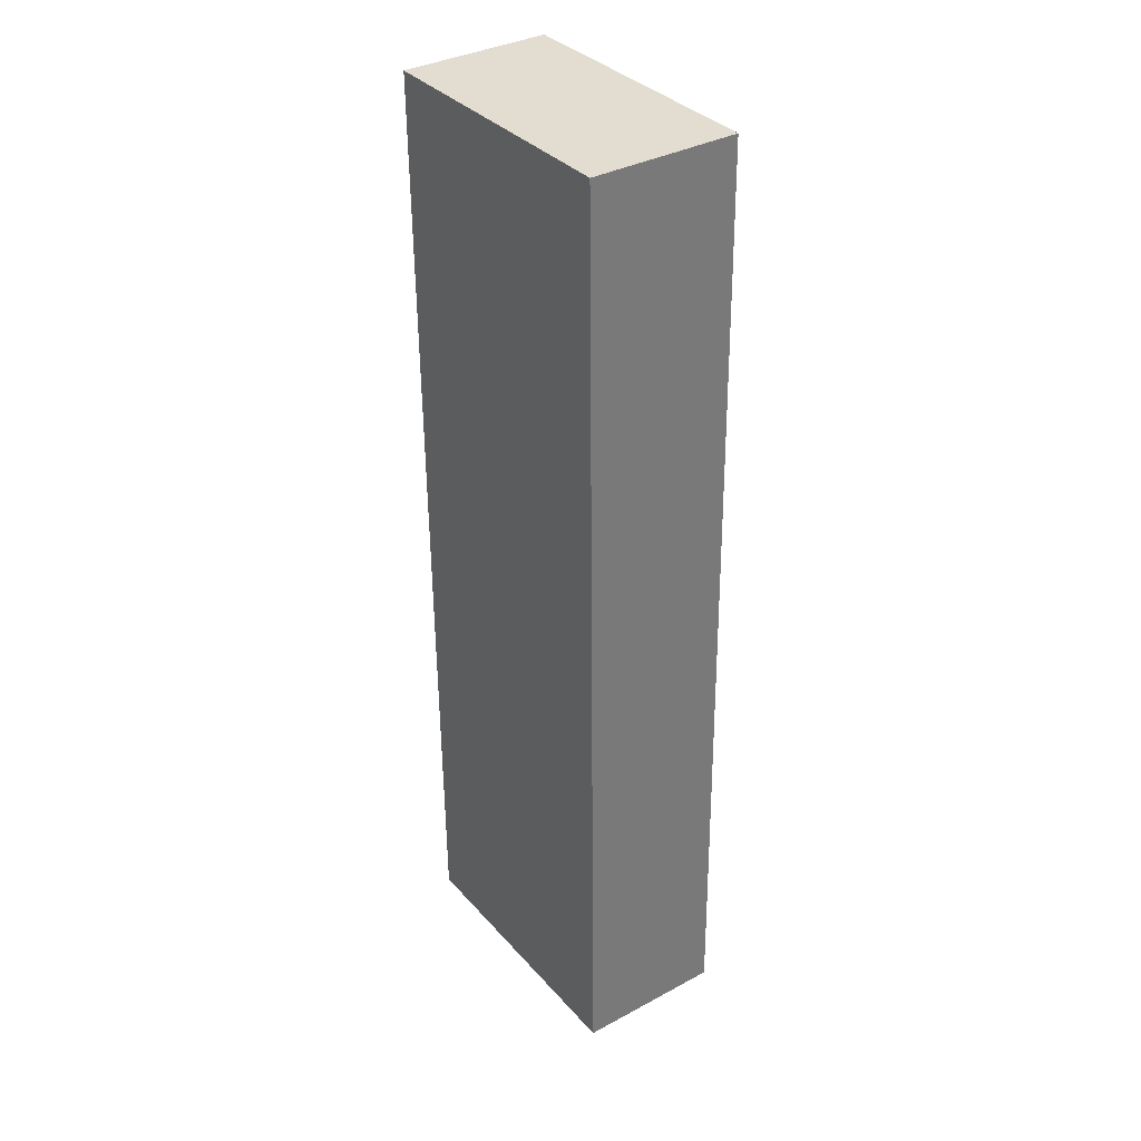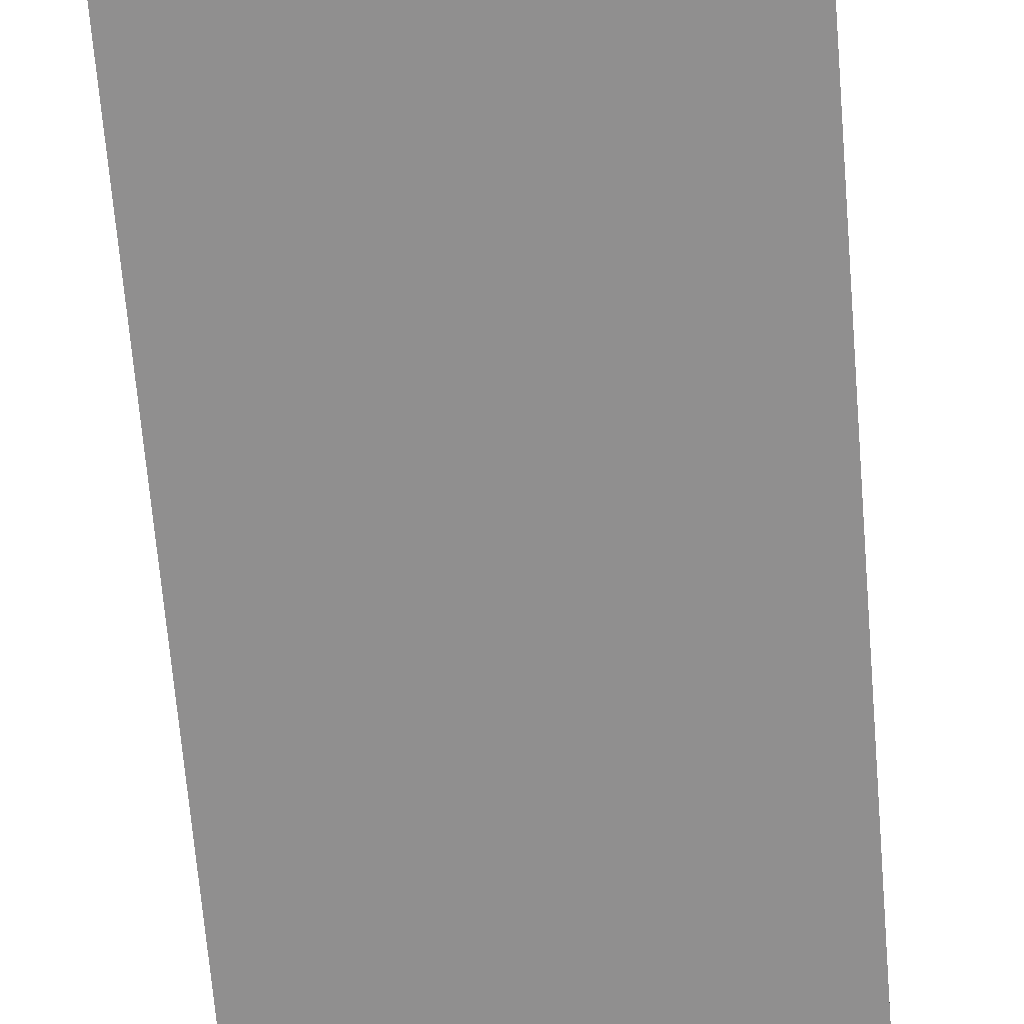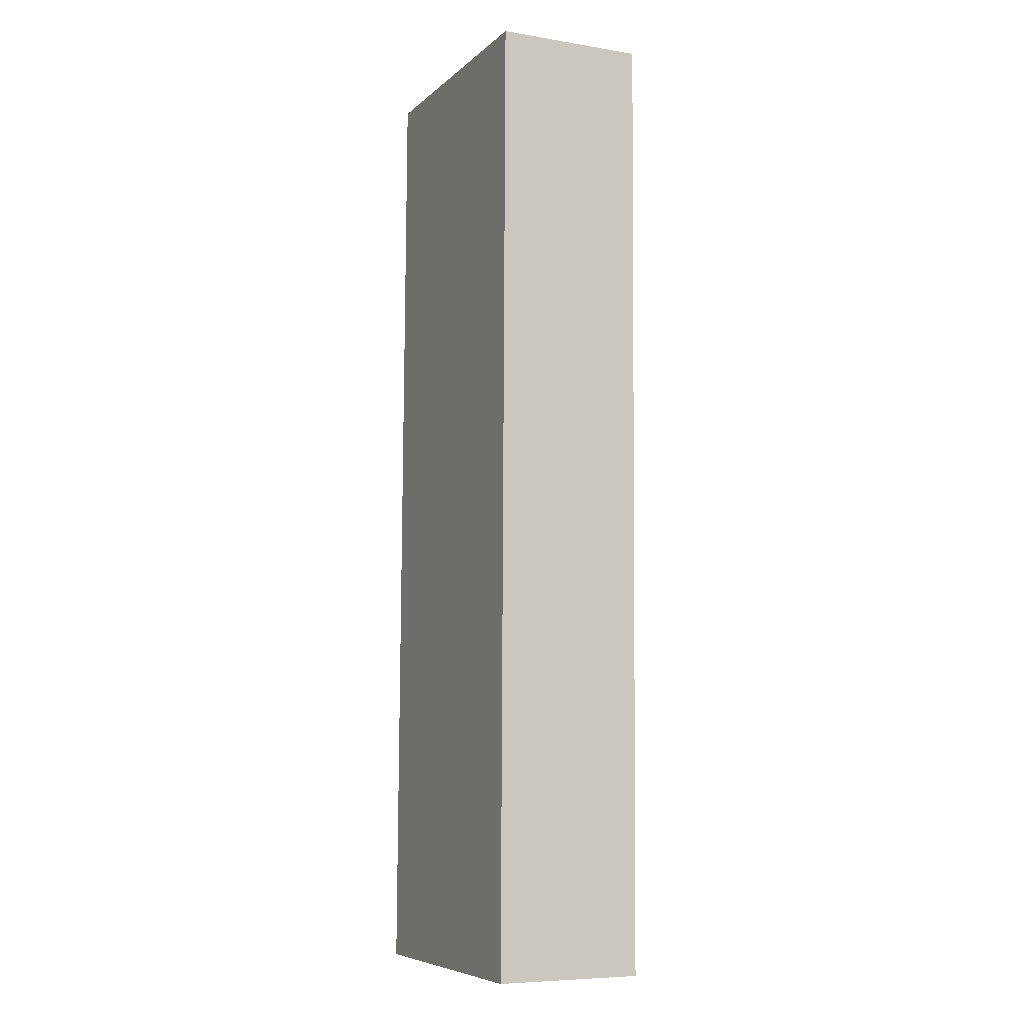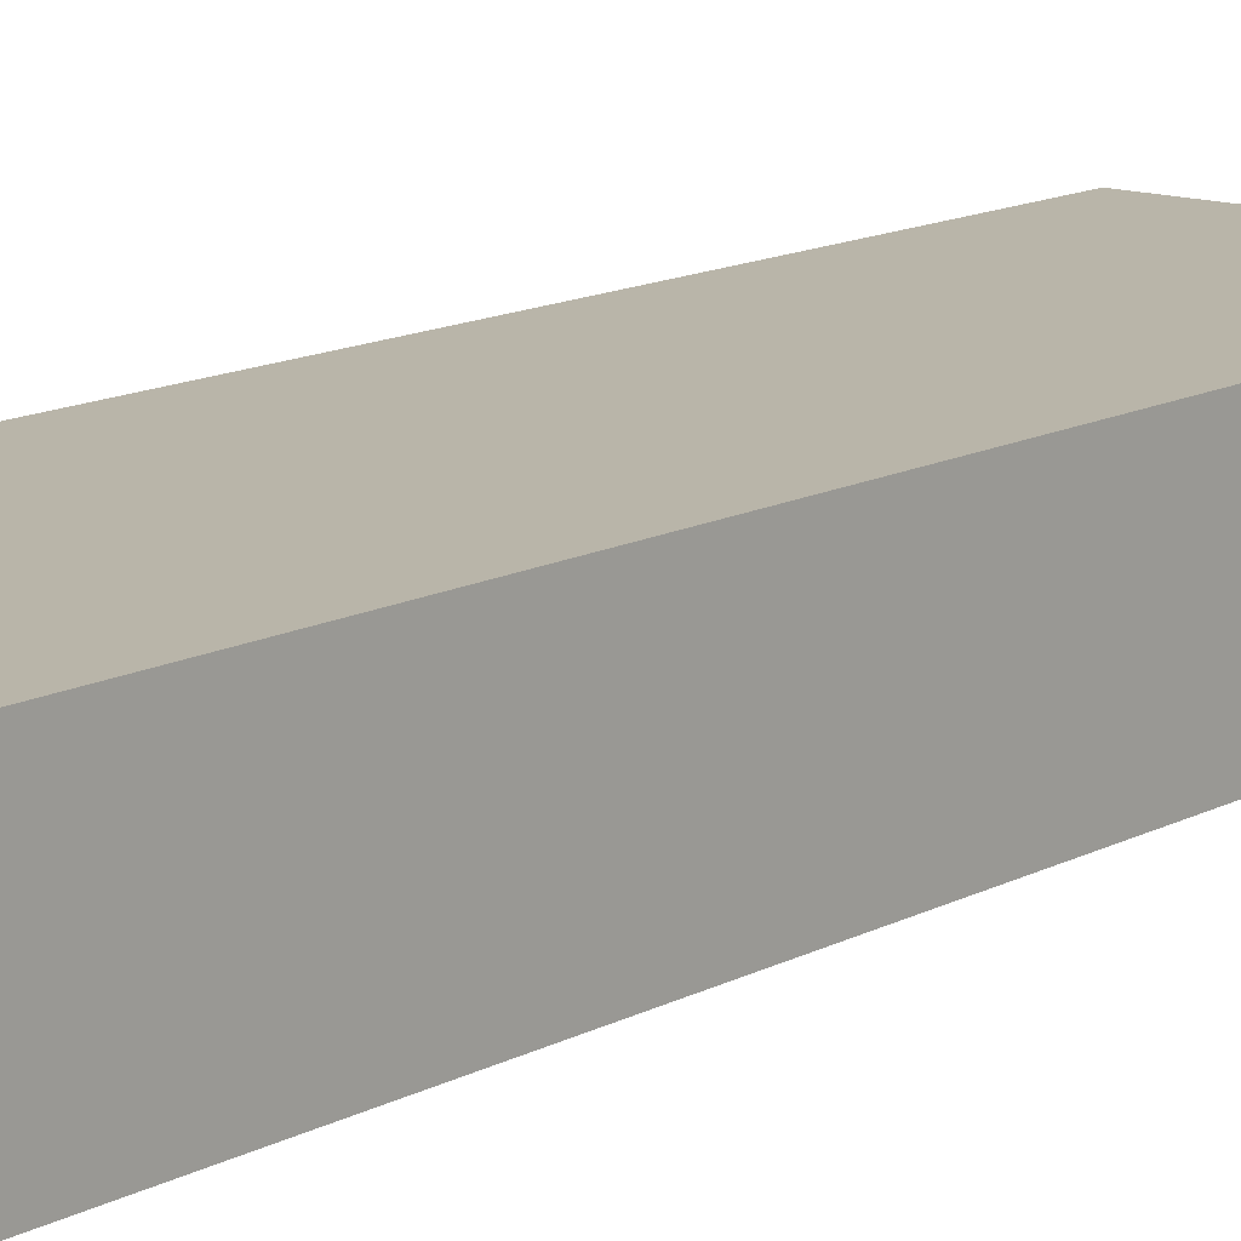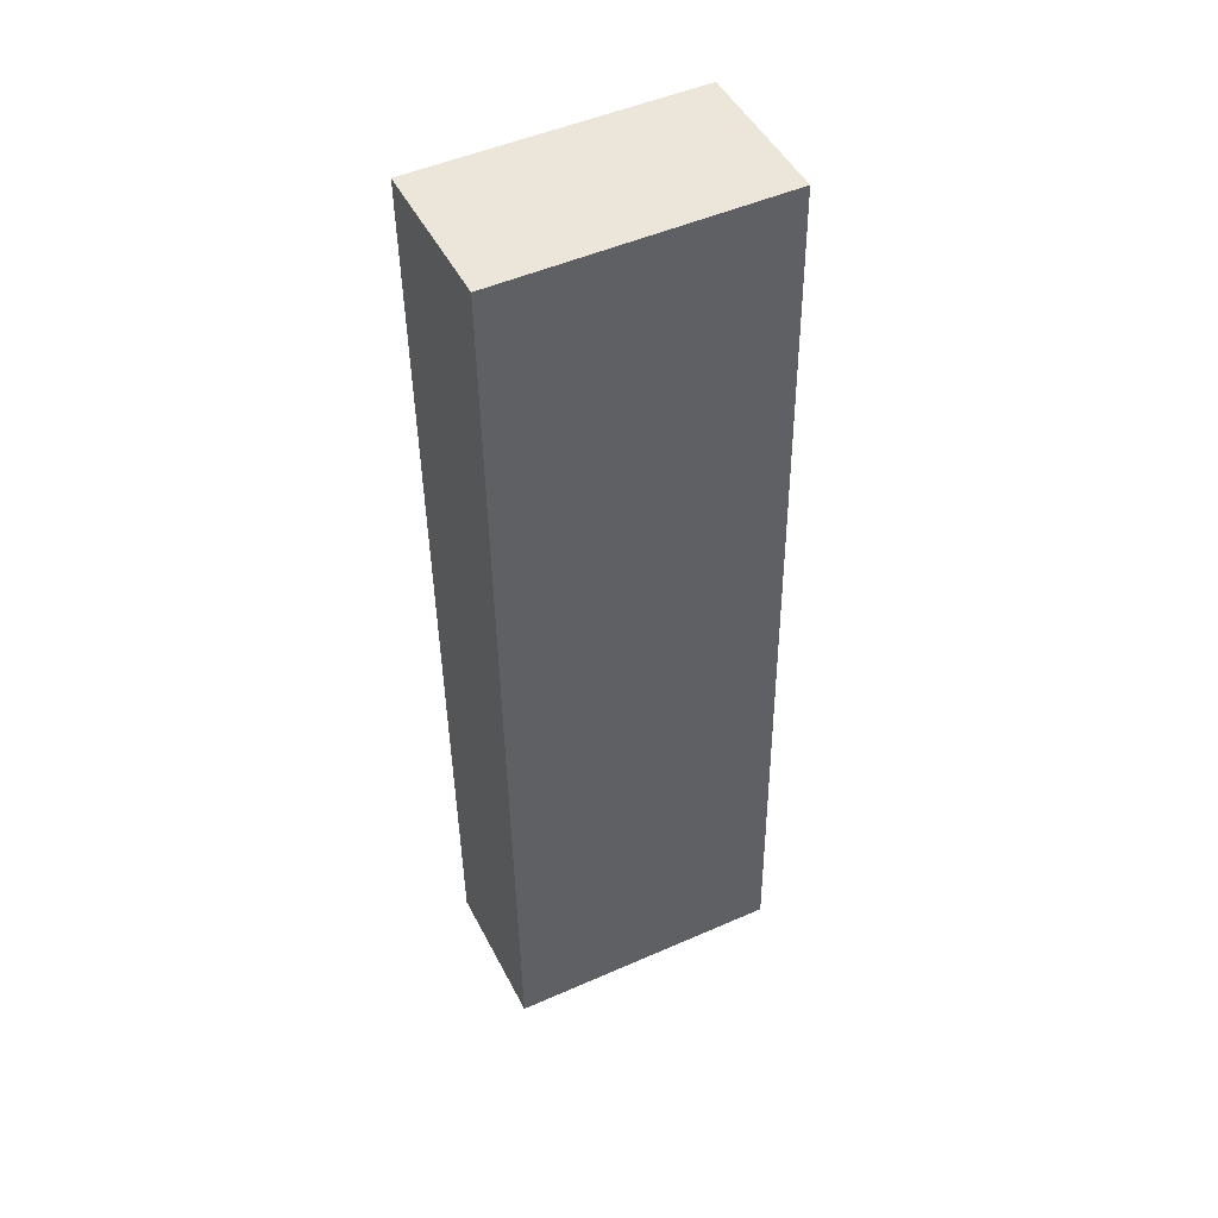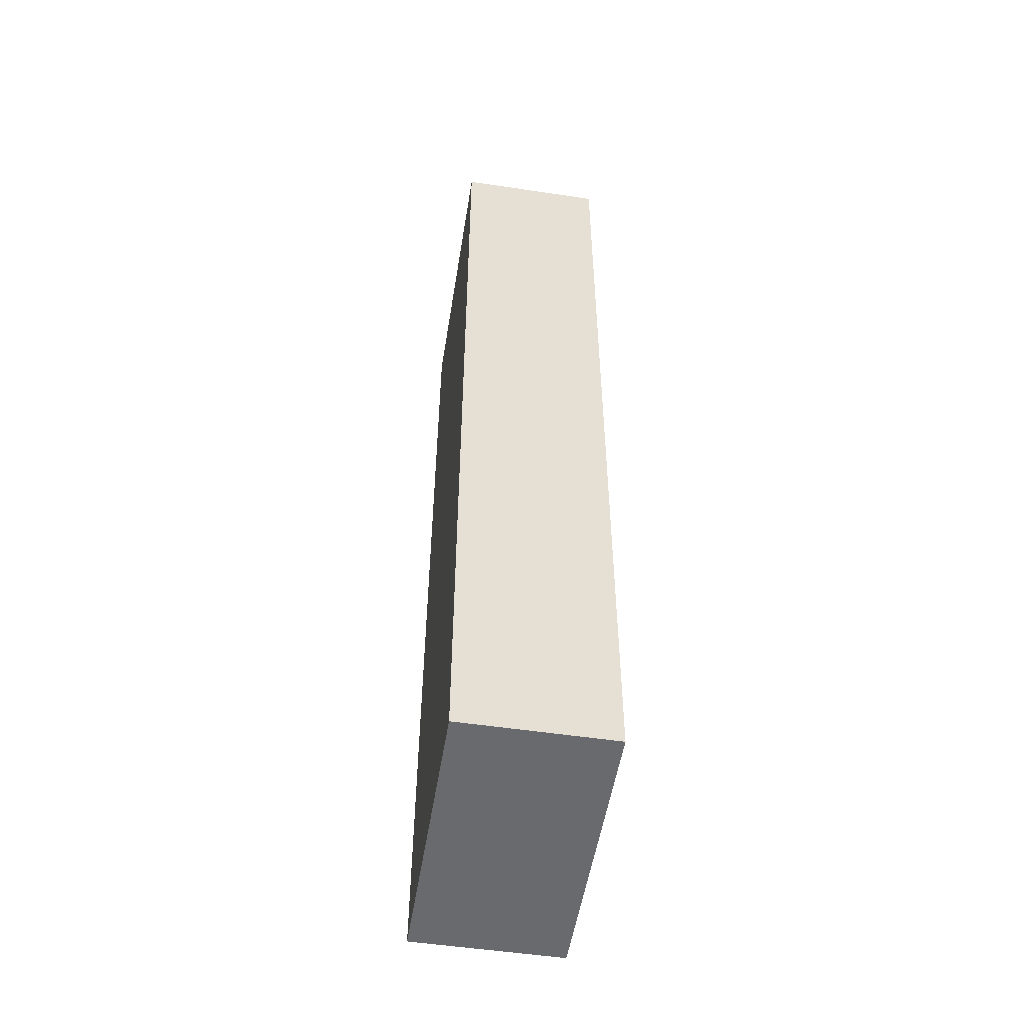
<metadata>
{"format":"obj","ext":"obj","renderer":"f3d","projection":"perspective","resolution":1024,"background":"white","views":[{"elev":35.5,"azim":54.6,"up":"+Z"},{"elev":-65.4,"azim":-176.1,"up":"+Y"},{"elev":-7.4,"azim":-114.7,"up":"+Z"},{"elev":13.4,"azim":39.1,"up":"+Y"},{"elev":47.9,"azim":-26.3,"up":"+Z"},{"elev":-53.1,"azim":-99.1,"up":"+Z"}]}
</metadata>
<code>
v  8.05 4.33 0.051
v  0.111 4.33 -10.08
v  0 4.33 2.651e-16
v  8.485 4.33 -28
v  0.235 4.33 -21.4
v  0.308 4.33 -28
v  0.308 1.714e-15 -28
v  0.235 1.31e-15 -21.4
v  0.111 6.171e-16 -10.08
v  0 0 0
v  8.05 -3.123e-18 0.051
v  8.485 1.714e-15 -28
g defaultobject
f 1 2 3
f 2 1 4
f 2 4 5
f 5 4 6
f 7 5 6
f 5 7 8
f 5 8 2
f 2 8 9
f 2 9 3
f 3 9 10
f 10 1 3
f 1 10 11
f 11 4 1
f 4 11 12
f 12 6 4
f 6 12 7
f 9 11 10
f 11 9 12
f 12 9 8
f 12 8 7

</code>
